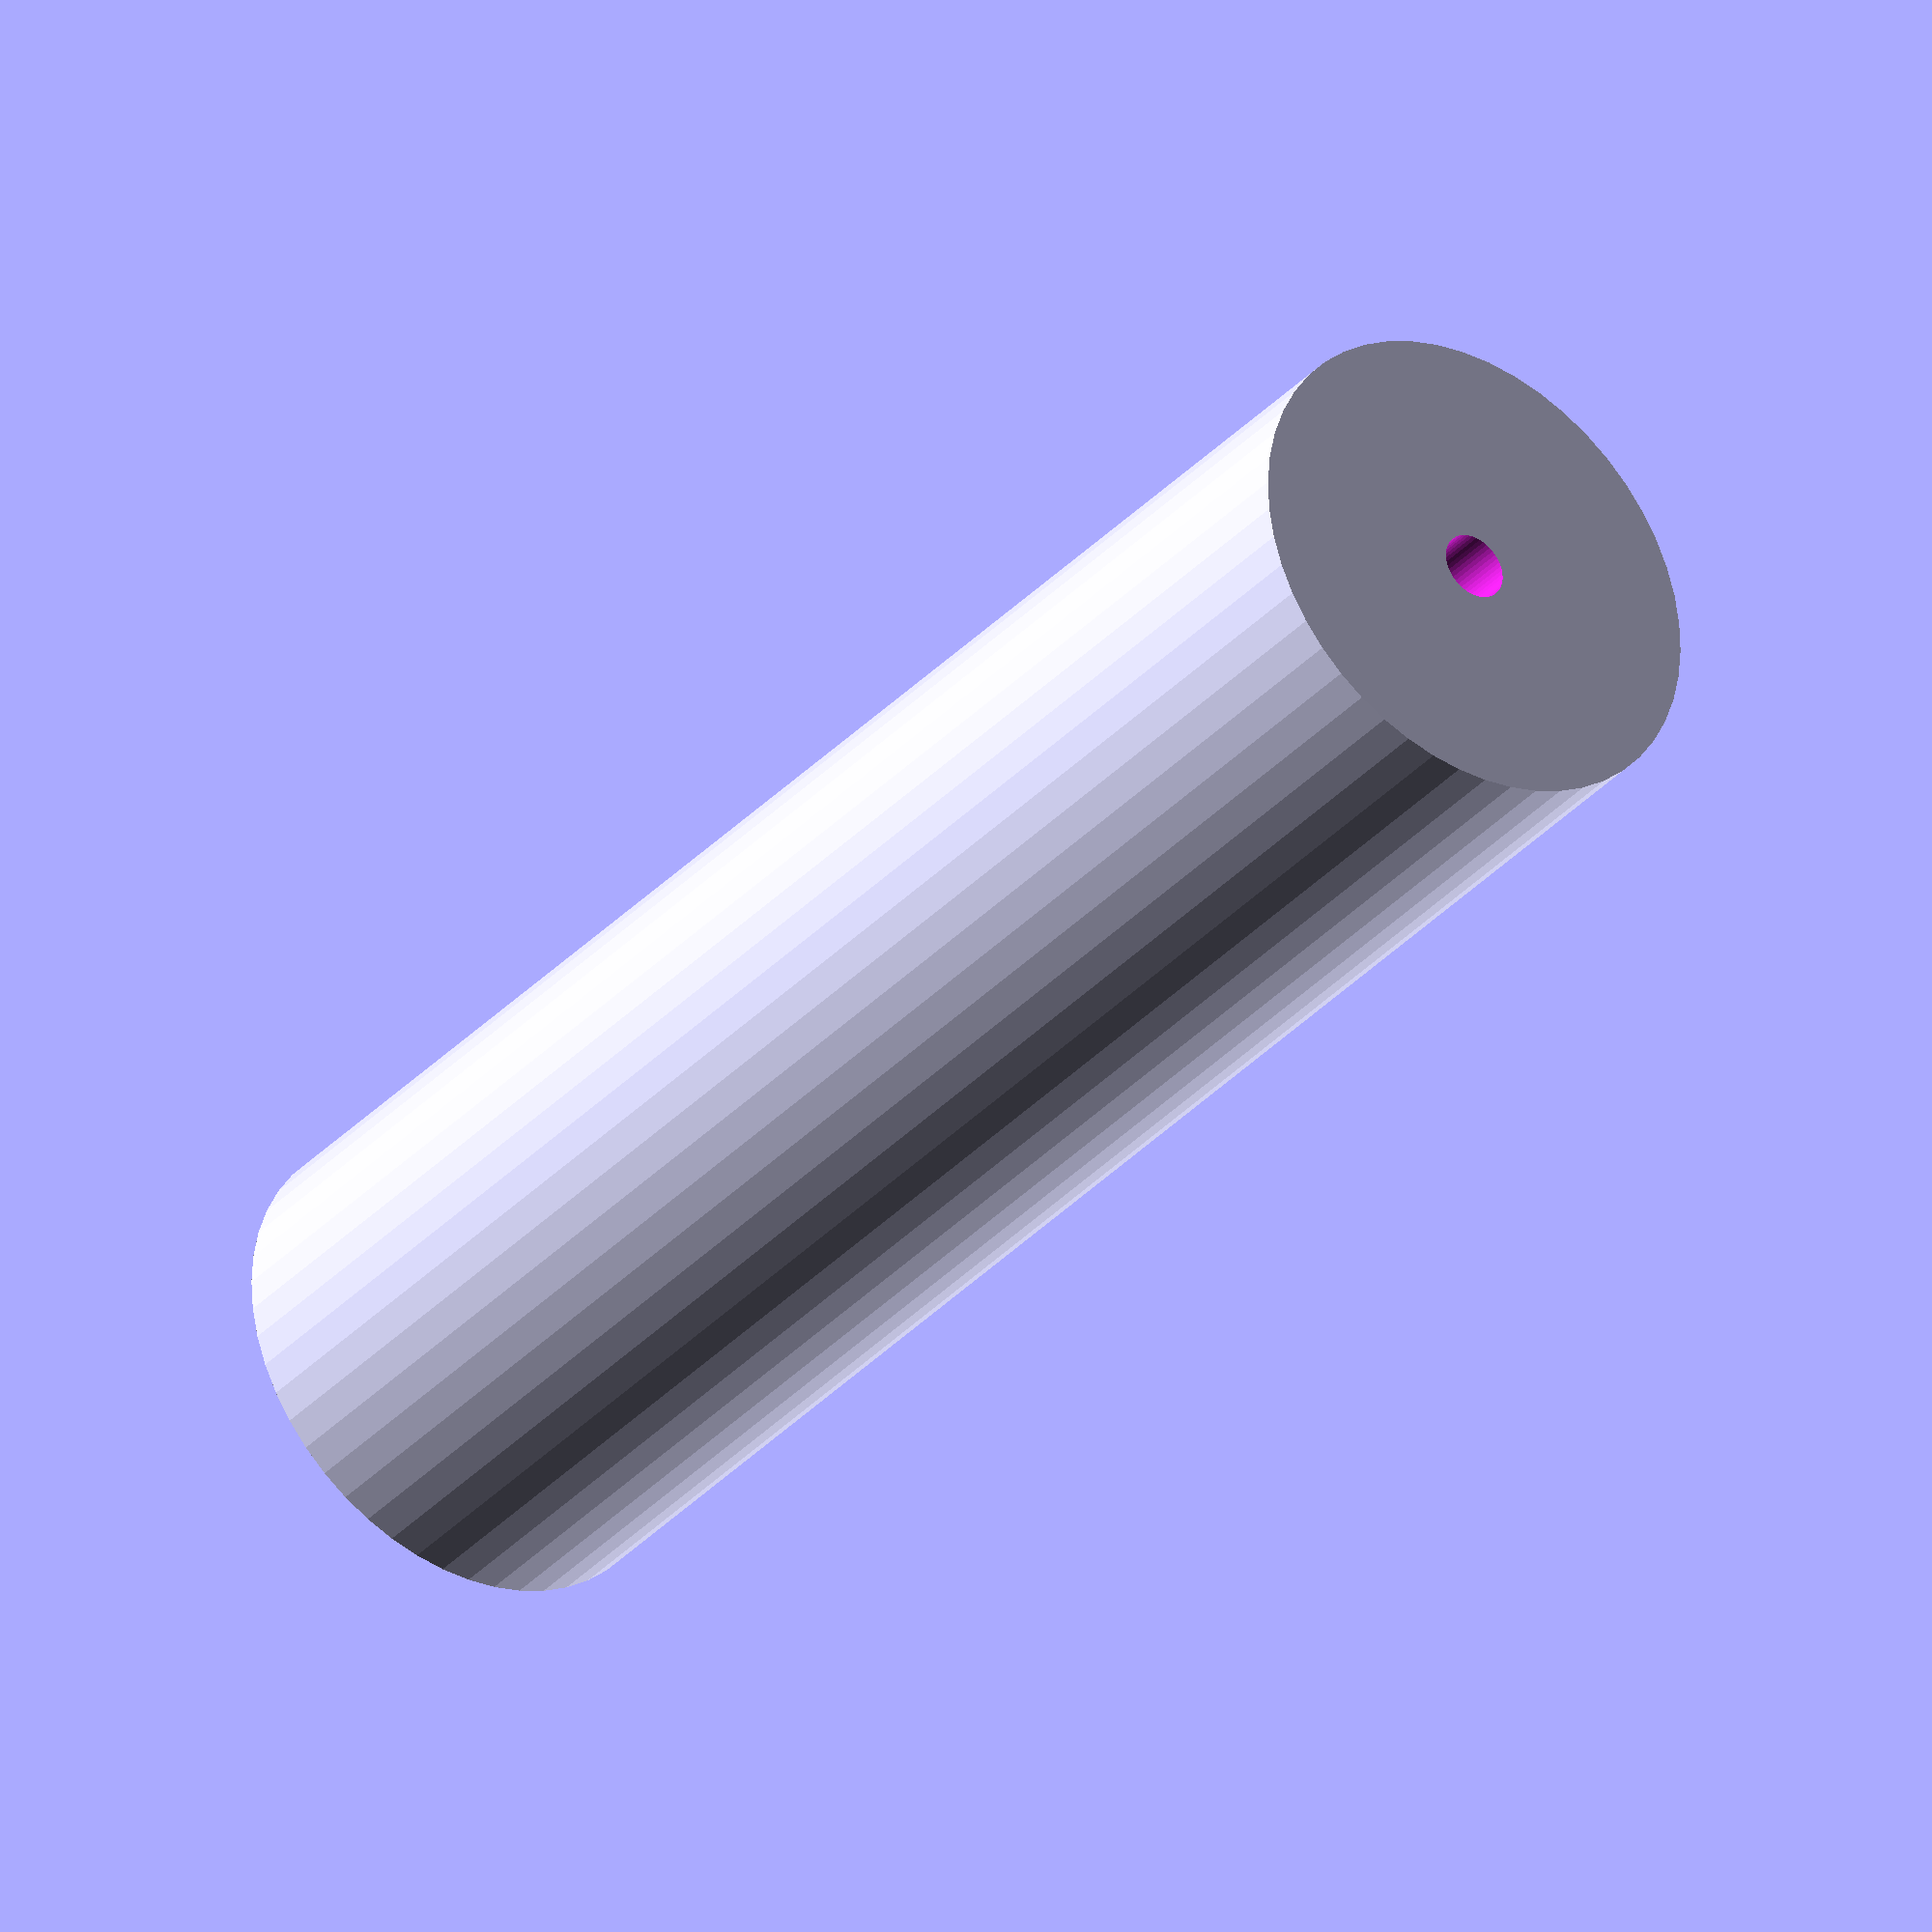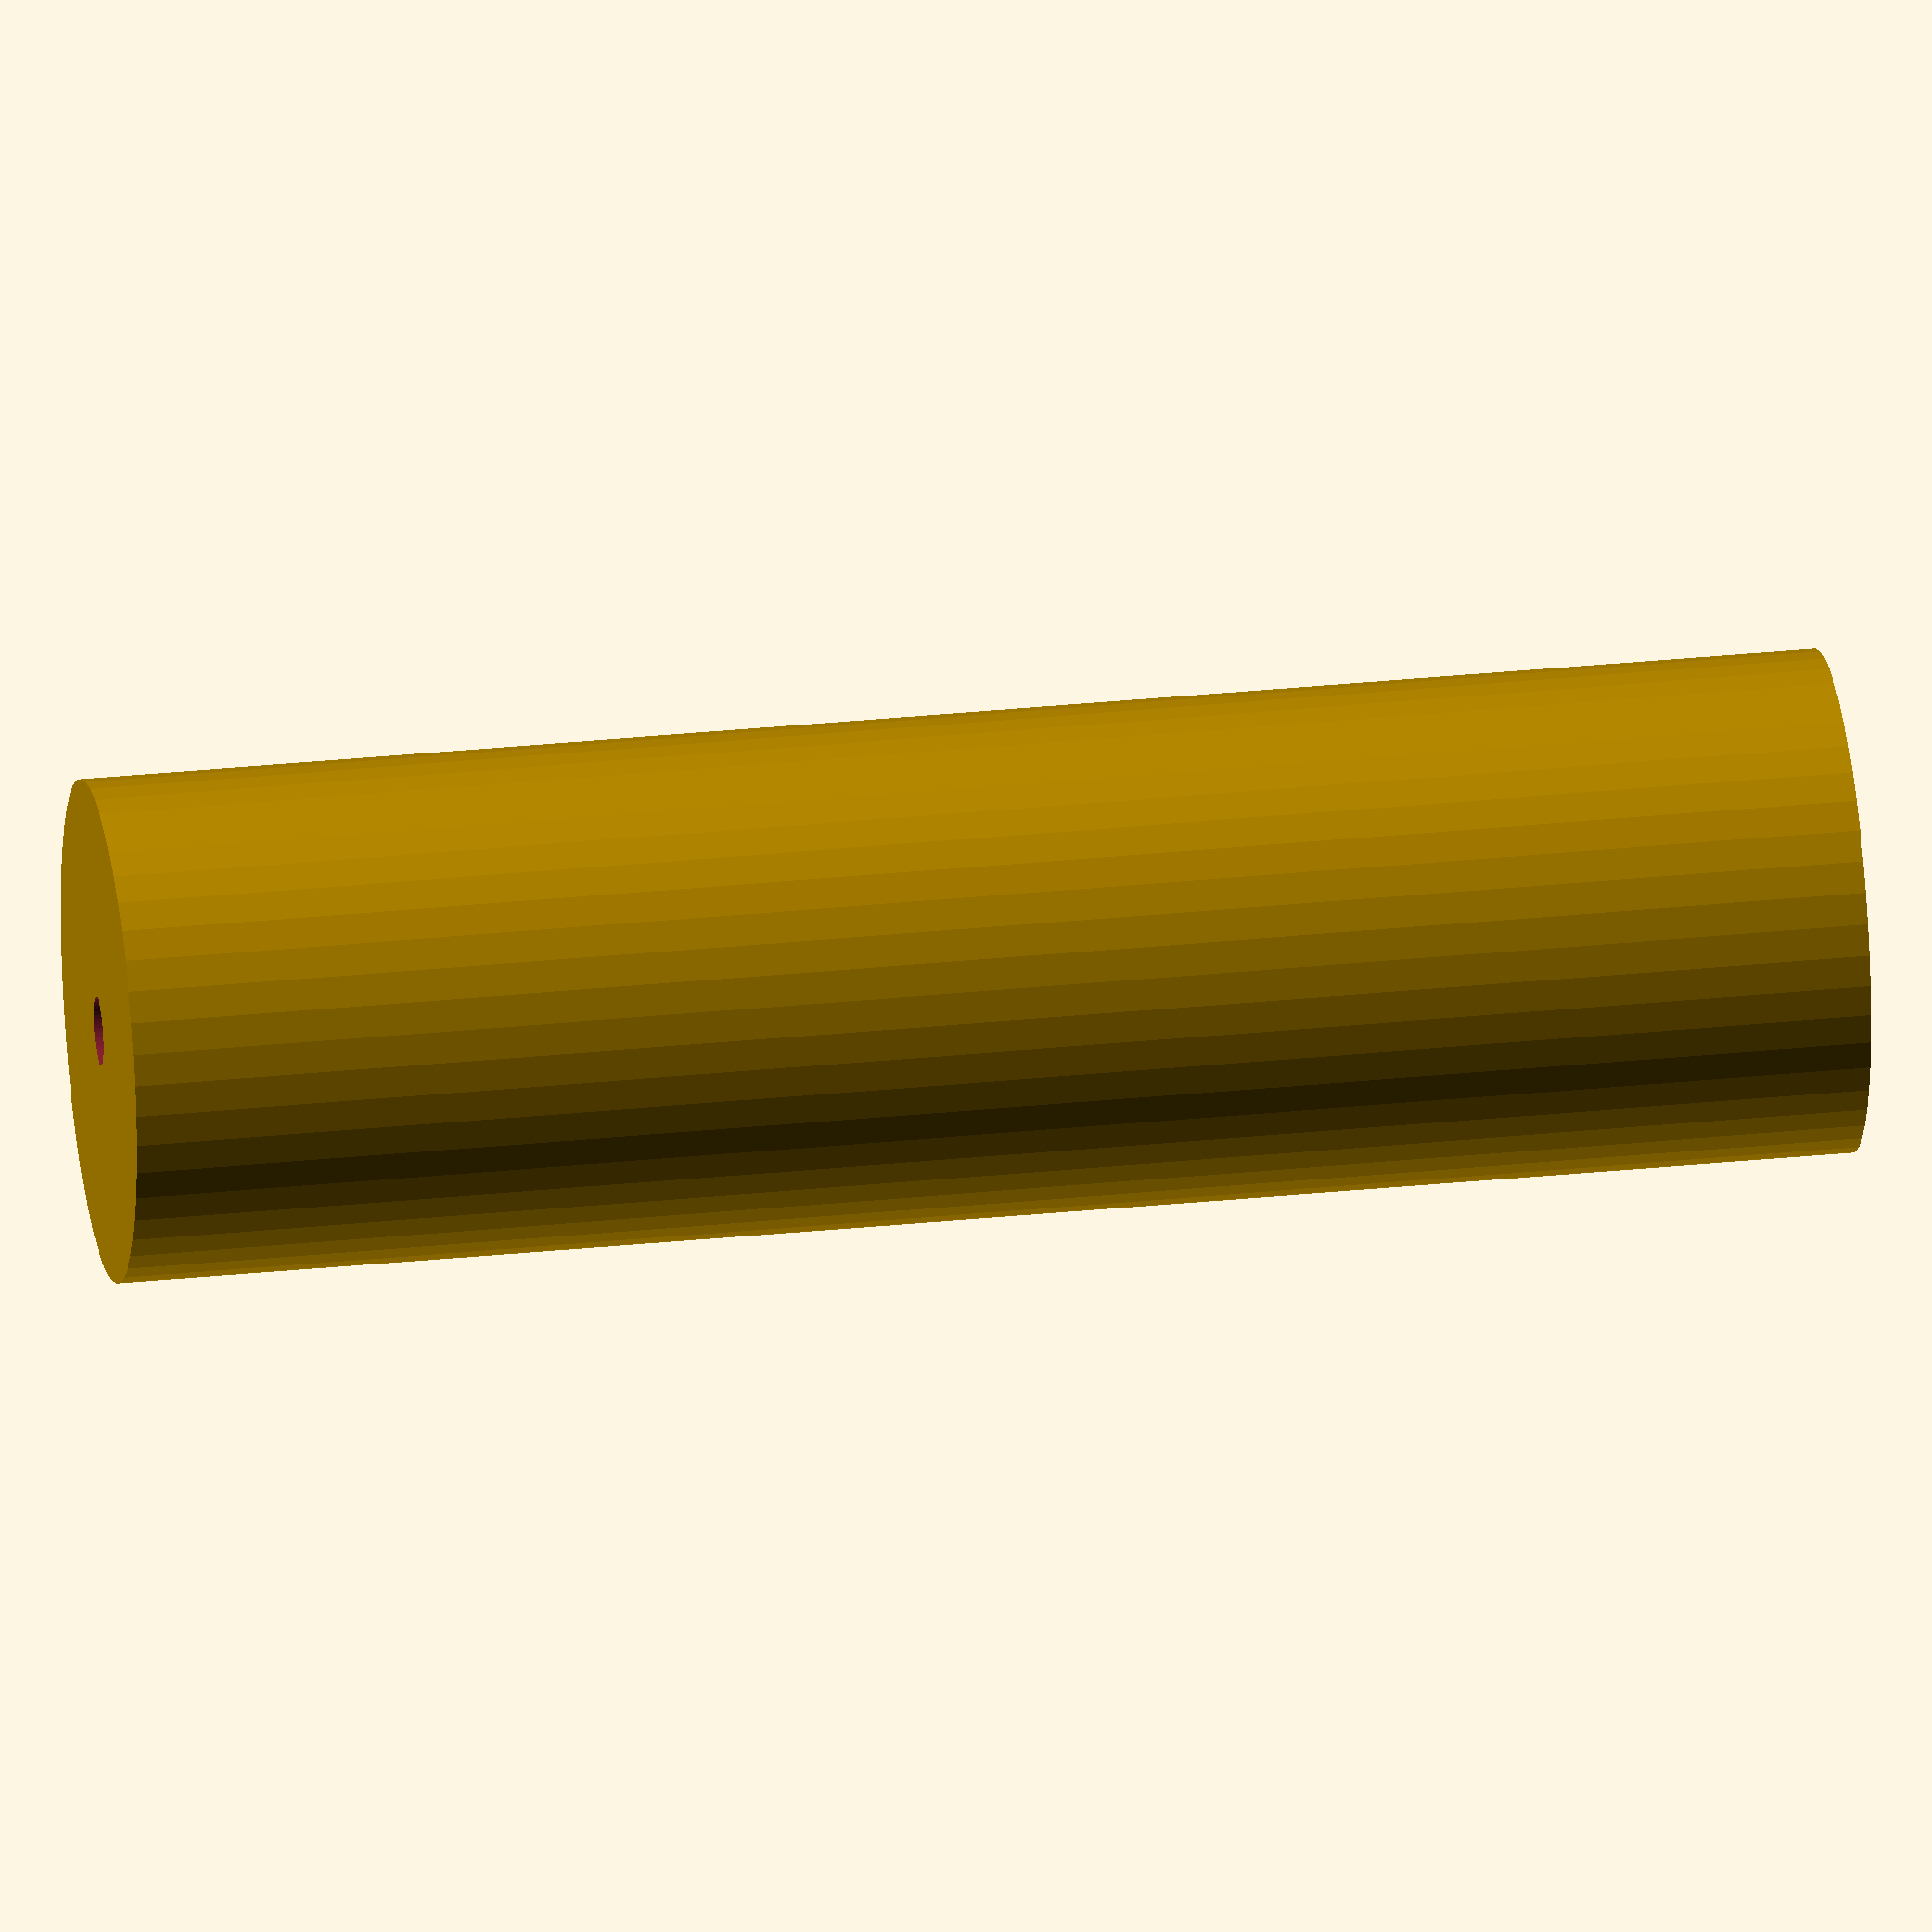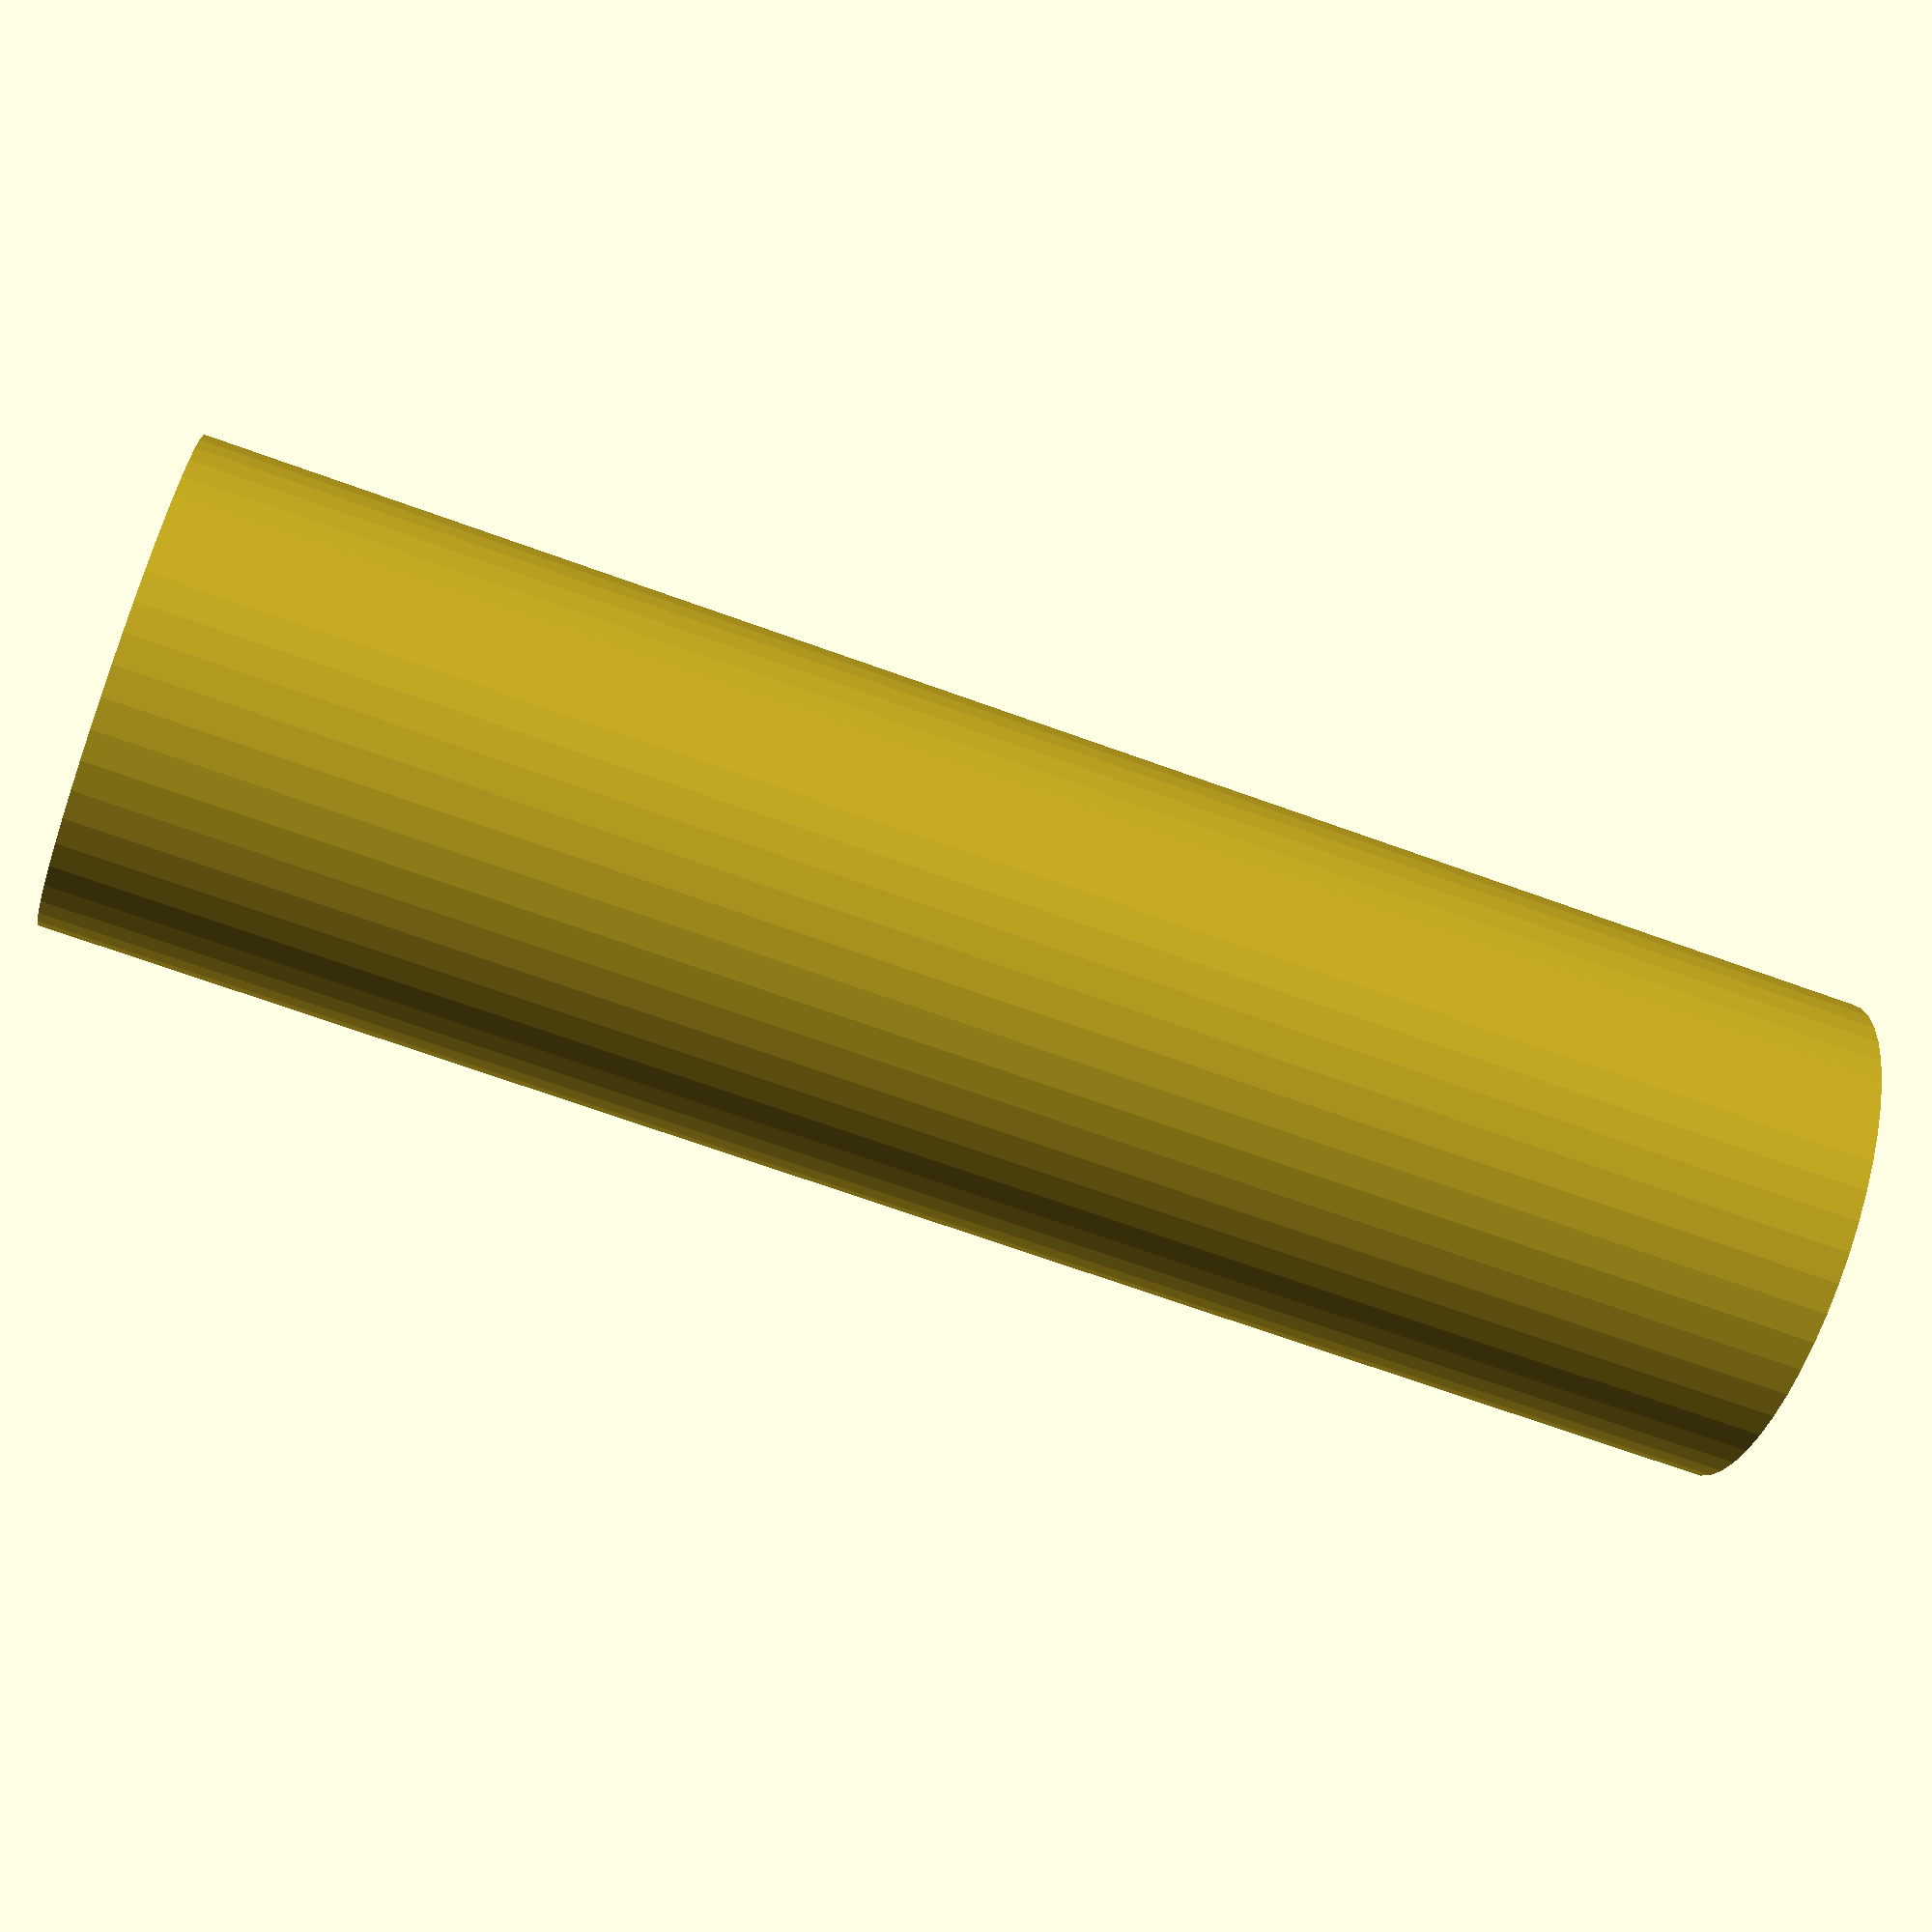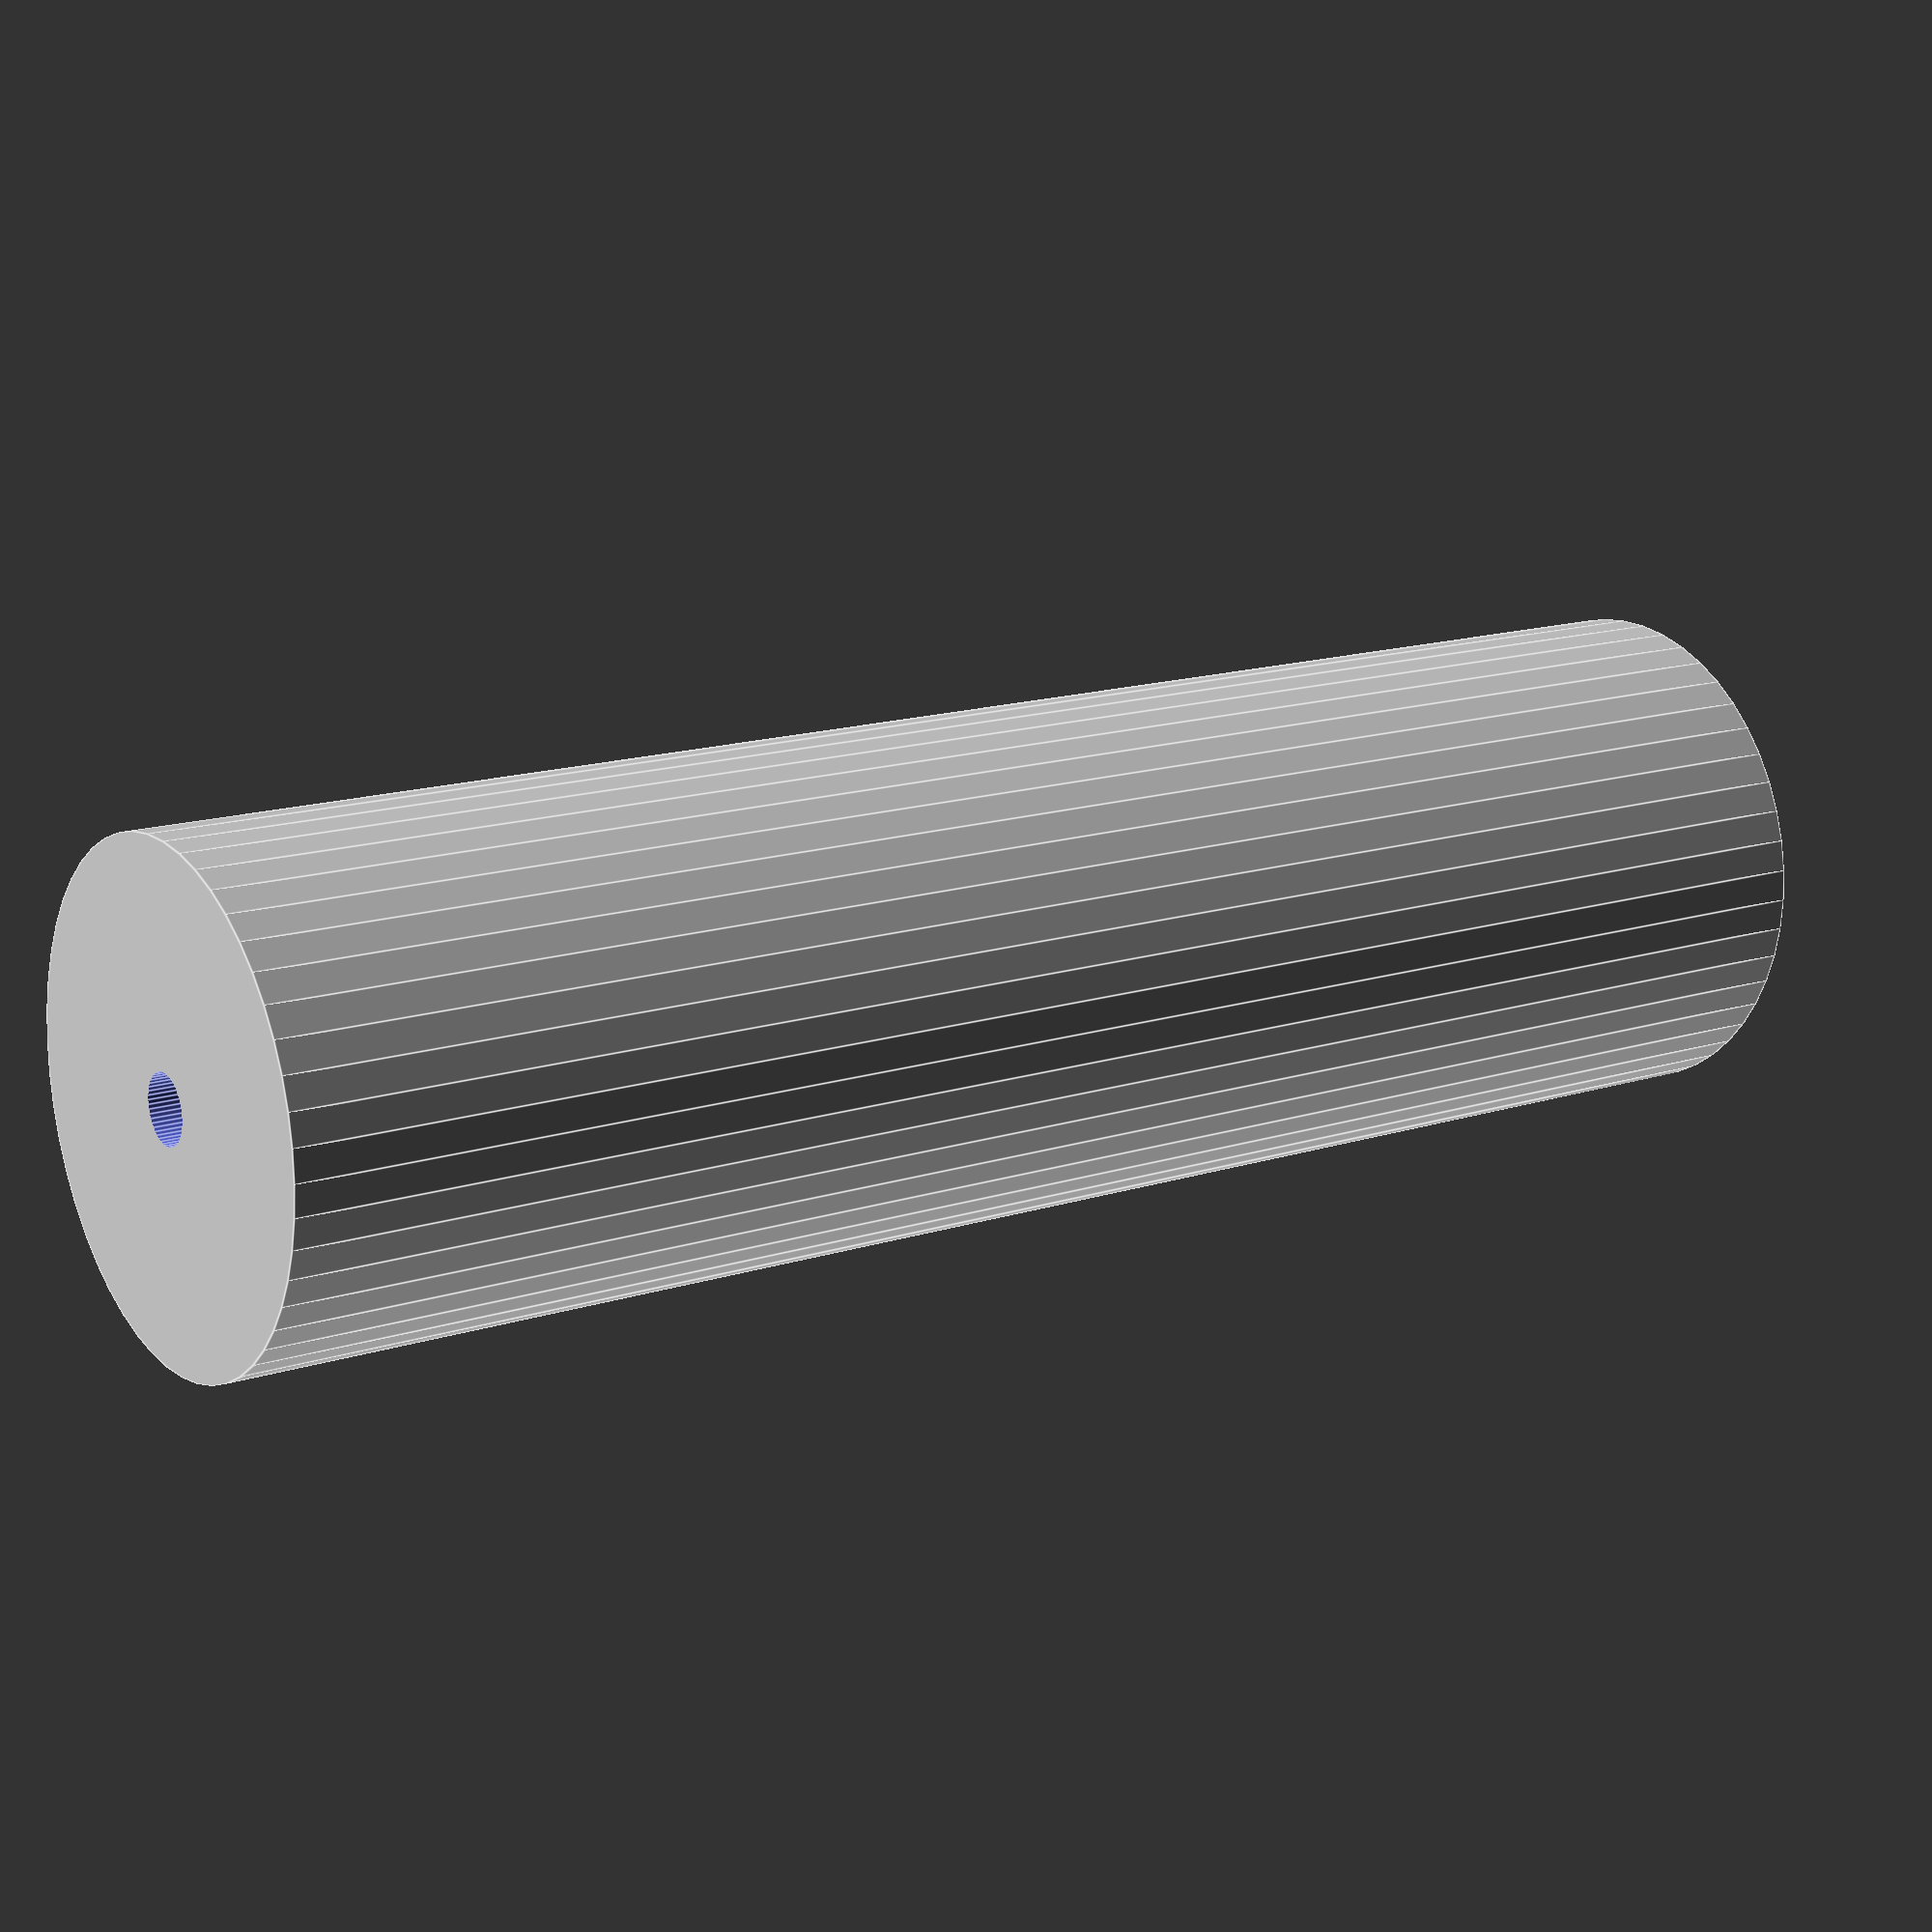
<openscad>
$fn = 50;


difference() {
	union() {
		translate(v = [0, 0, -39.0000000000]) {
			cylinder(h = 78, r = 11.2500000000);
		}
	}
	union() {
		translate(v = [0, 0, -100.0000000000]) {
			cylinder(h = 200, r = 1.5500000000);
		}
	}
}
</openscad>
<views>
elev=34.0 azim=331.8 roll=324.6 proj=o view=wireframe
elev=150.5 azim=213.8 roll=98.7 proj=o view=wireframe
elev=68.4 azim=160.7 roll=70.0 proj=p view=wireframe
elev=165.0 azim=354.0 roll=124.7 proj=p view=edges
</views>
